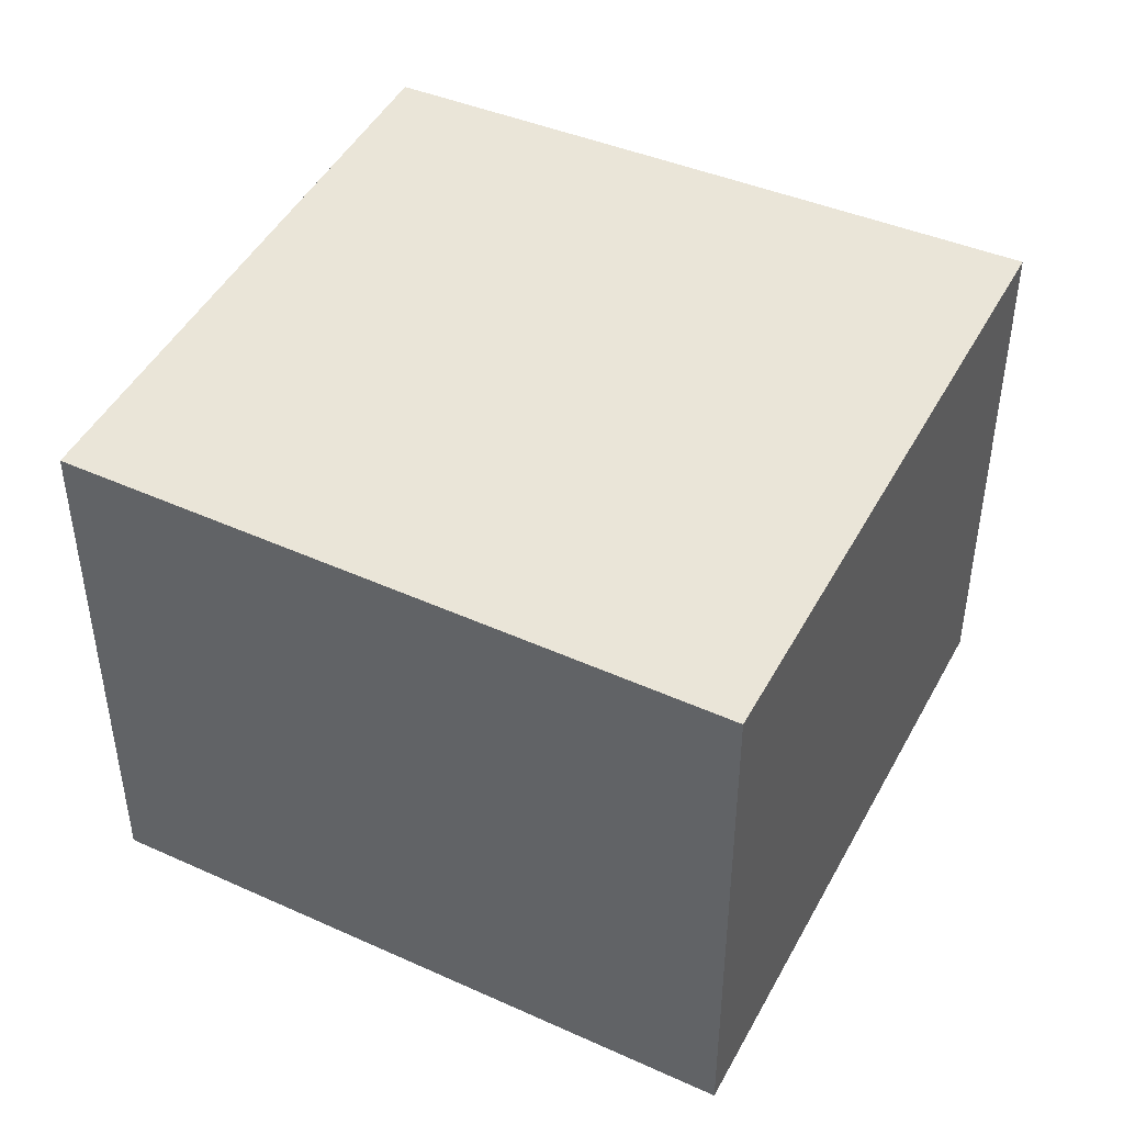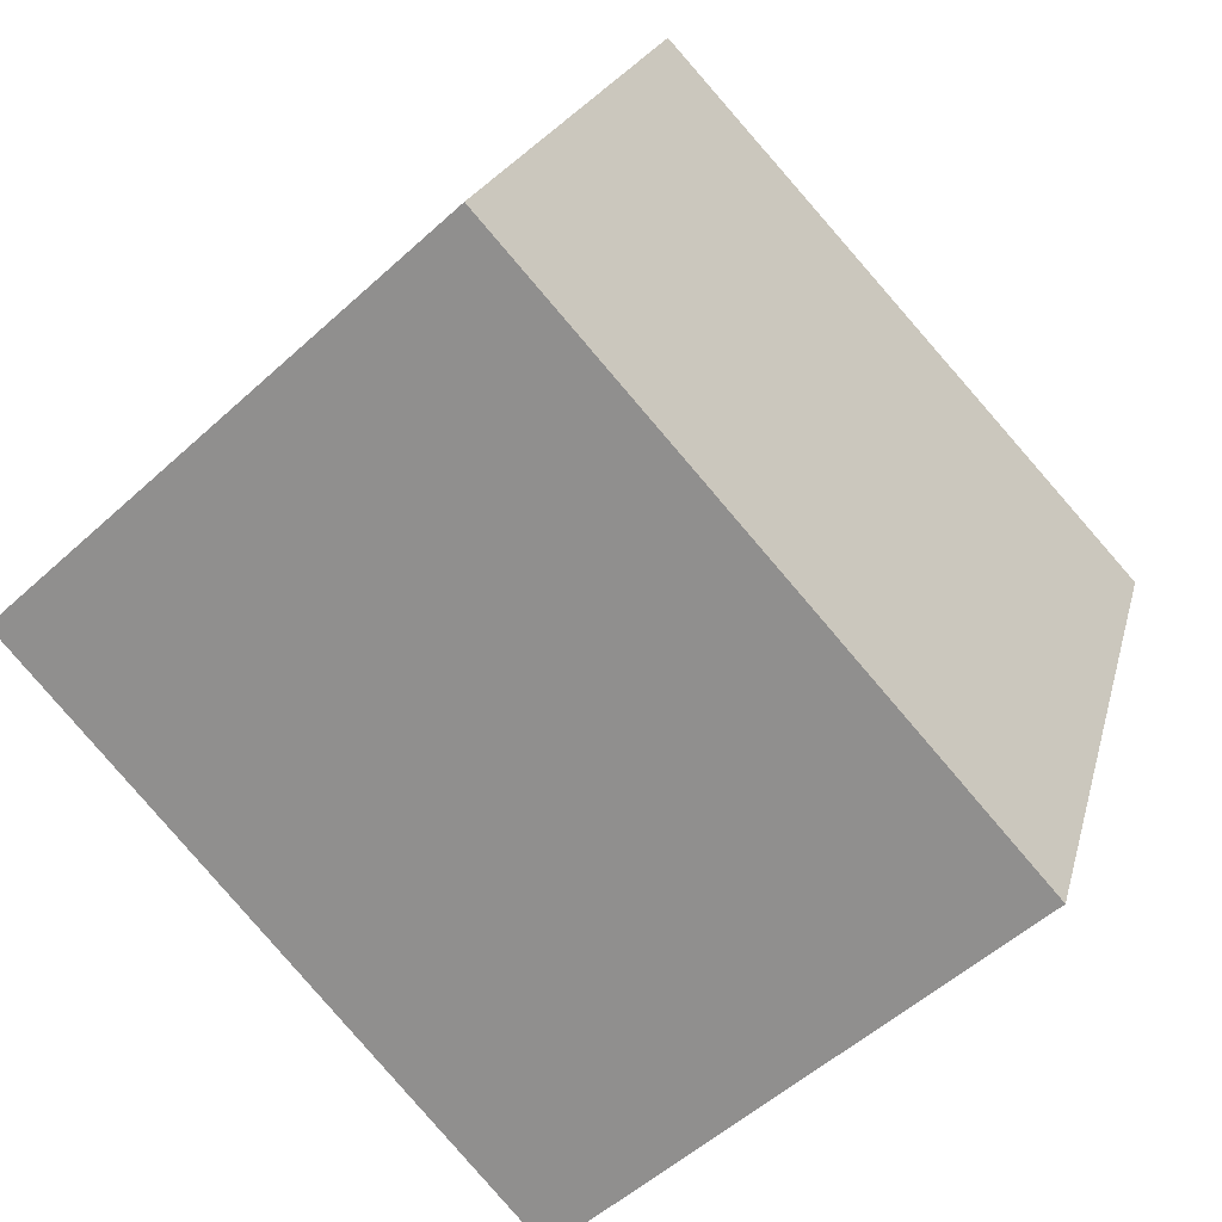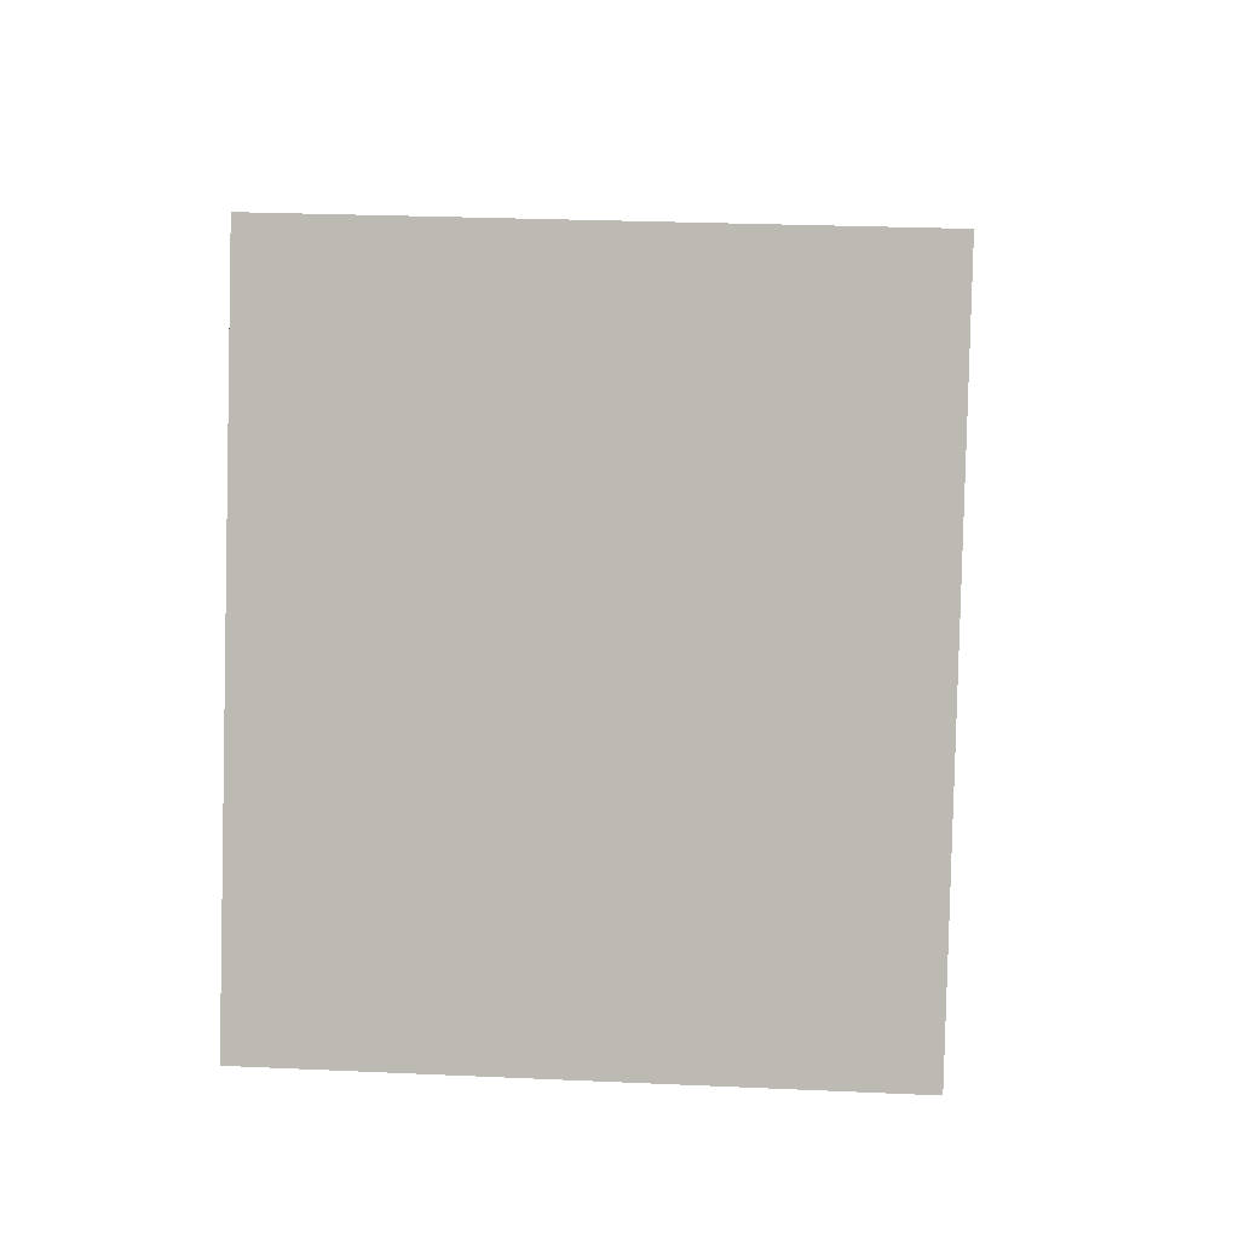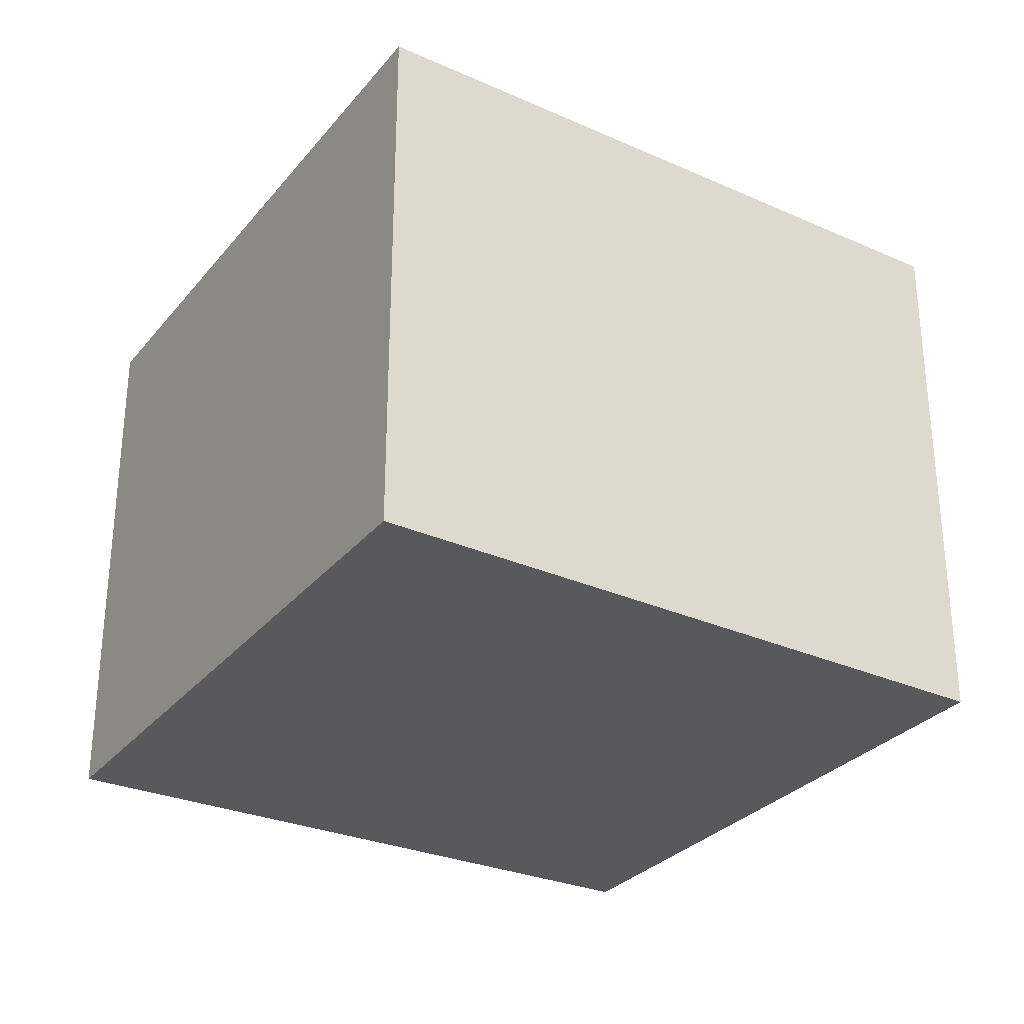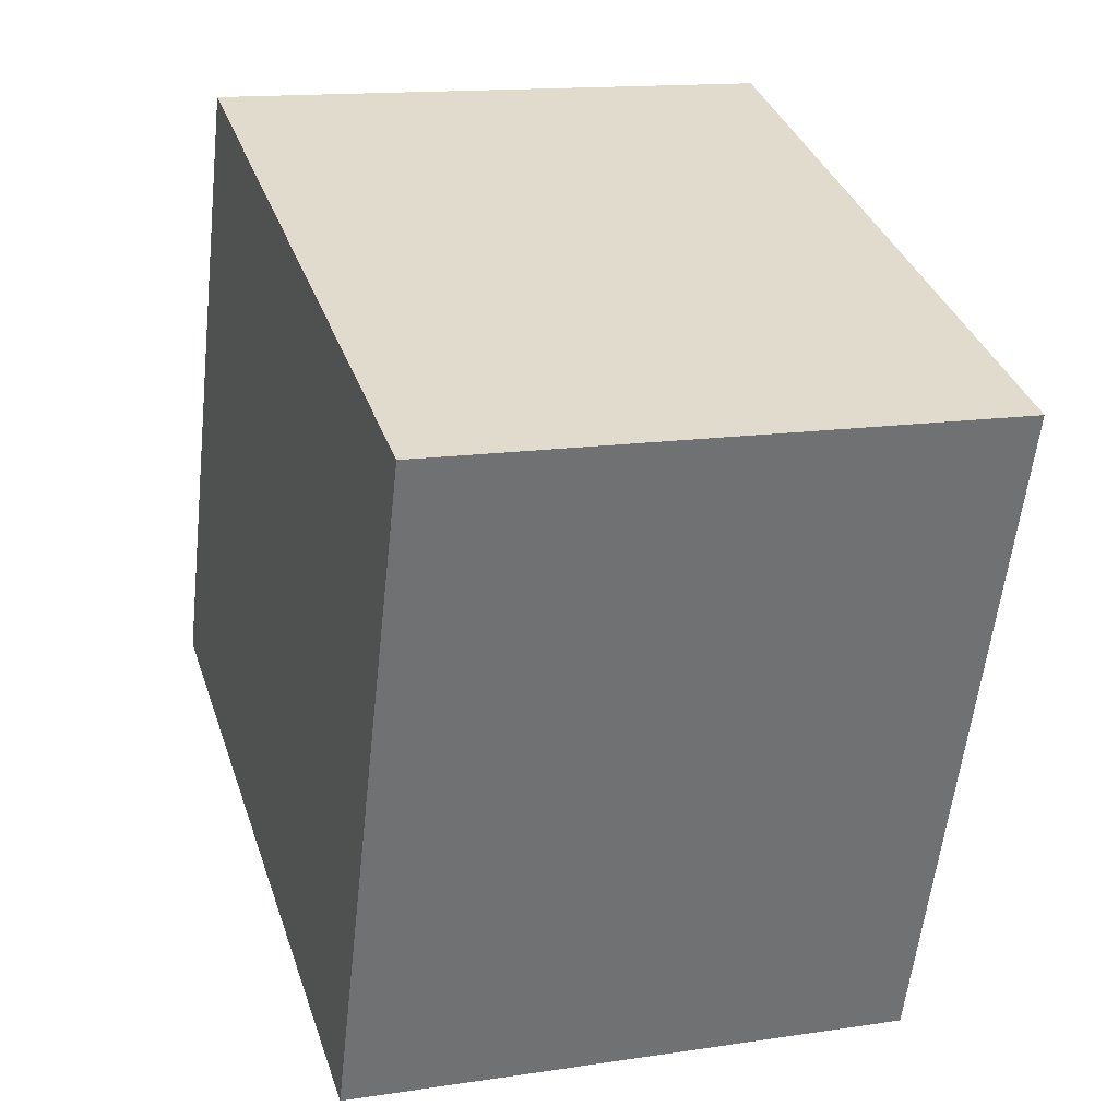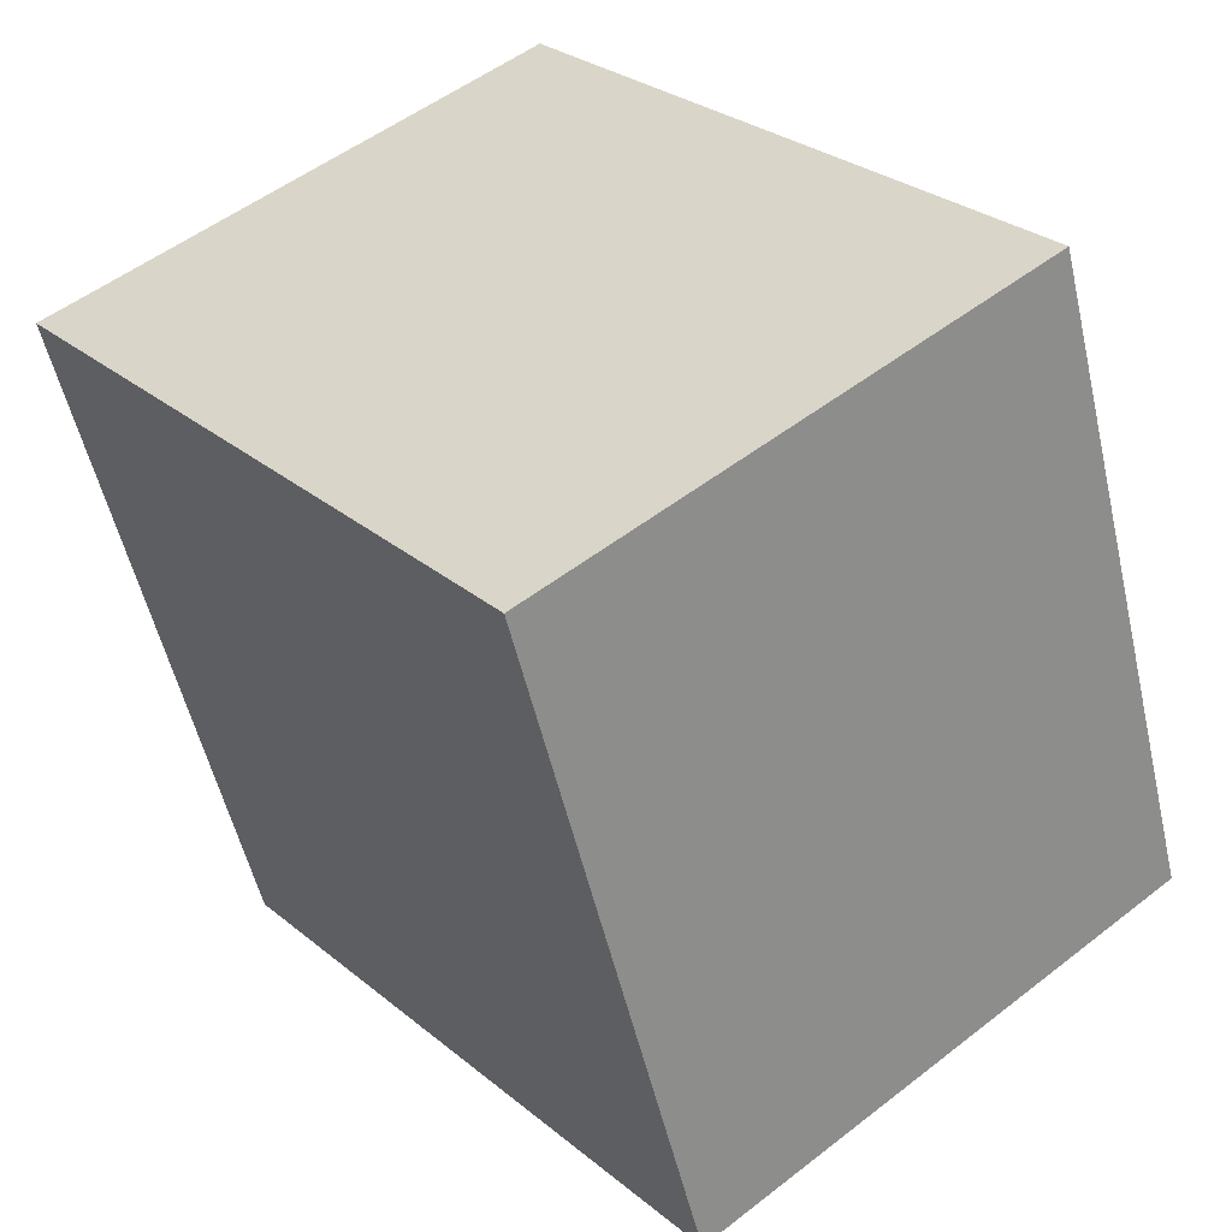
<metadata>
{"format":"obj","ext":"obj","renderer":"f3d","projection":"perspective","resolution":1024,"background":"white","views":[{"elev":45.5,"azim":46.8,"up":"+Y"},{"elev":-53.3,"azim":-45.7,"up":"+Z"},{"elev":25.9,"azim":-85.9,"up":"+Z"},{"elev":-30.0,"azim":168.2,"up":"+Y"},{"elev":14.3,"azim":71.5,"up":"+Z"},{"elev":51.7,"azim":-130.2,"up":"+Z"}]}
</metadata>
<code>
v  0 2.789 1.708e-16
v  4.399 2.789 1.942
v  3.242 2.789 -1.263
v  1.151 2.789 3.073
v  3.242 7.734e-17 -1.263
v  0 0 0
v  1.151 -1.882e-16 3.073
v  4.399 -1.189e-16 1.942
g defaultobject
f 1 2 3
f 2 1 4
f 5 1 3
f 1 5 6
f 6 4 1
f 4 6 7
f 7 2 4
f 2 7 8
f 8 3 2
f 3 8 5
f 8 6 5
f 6 8 7

</code>
